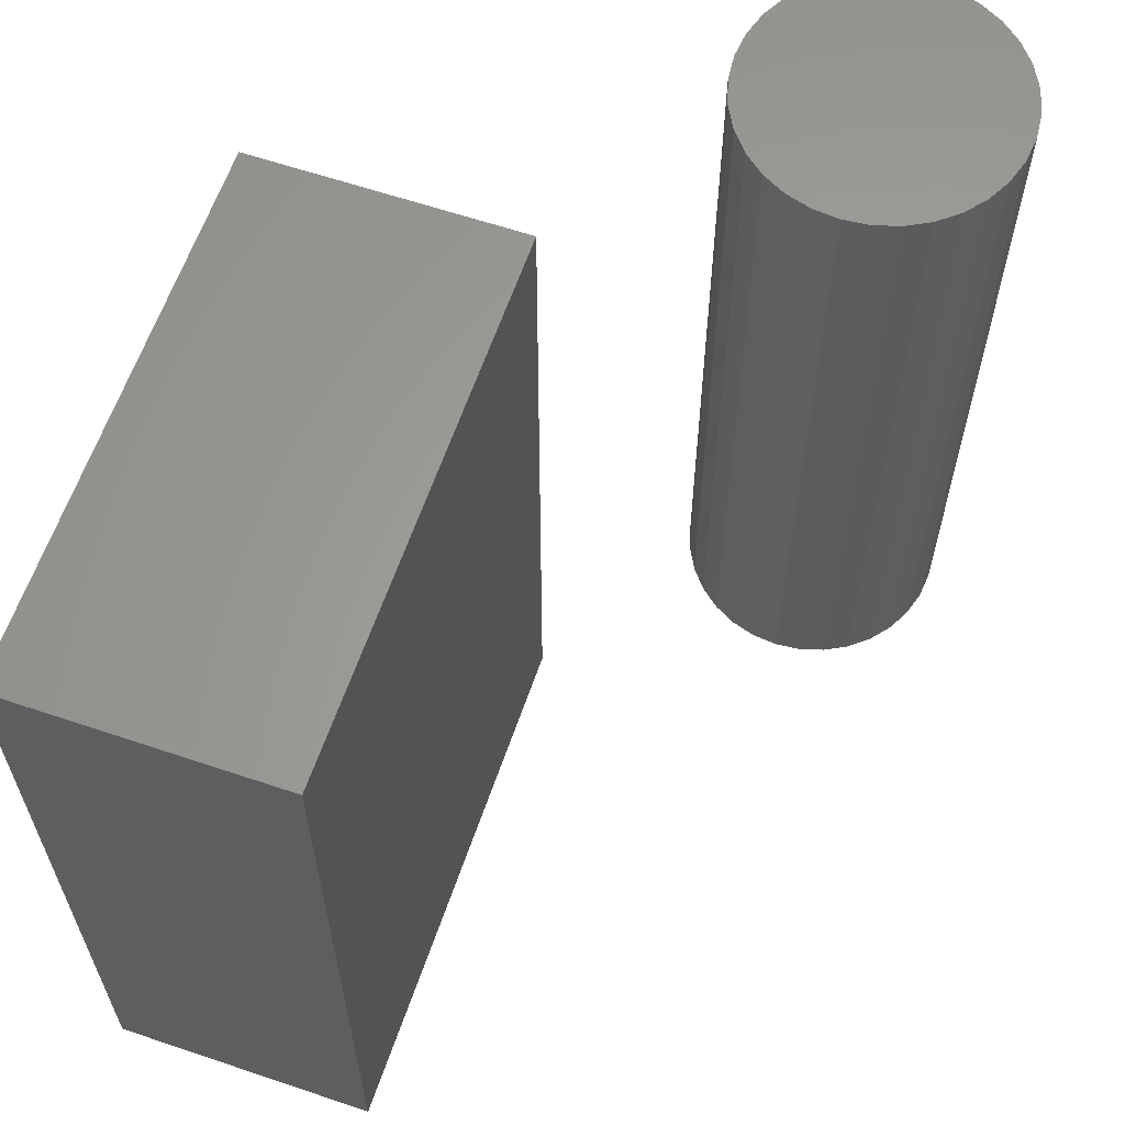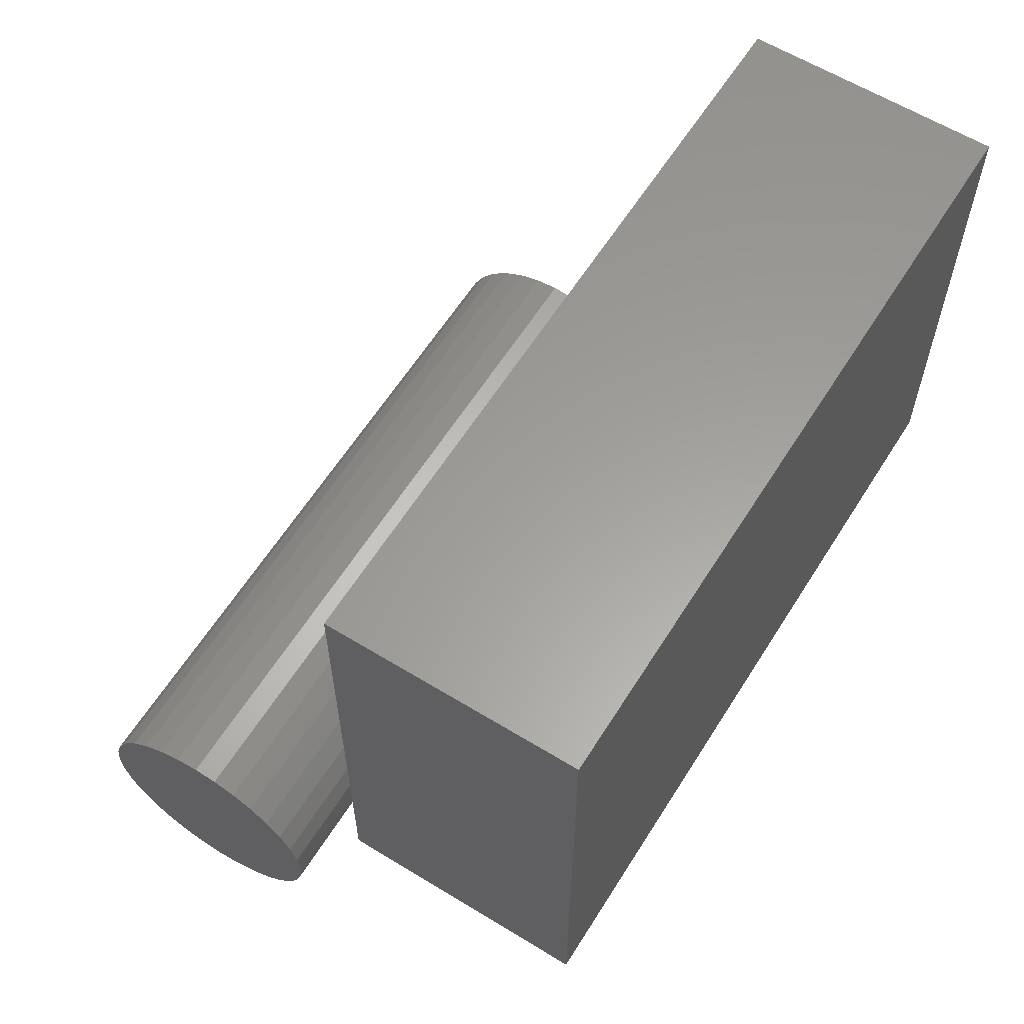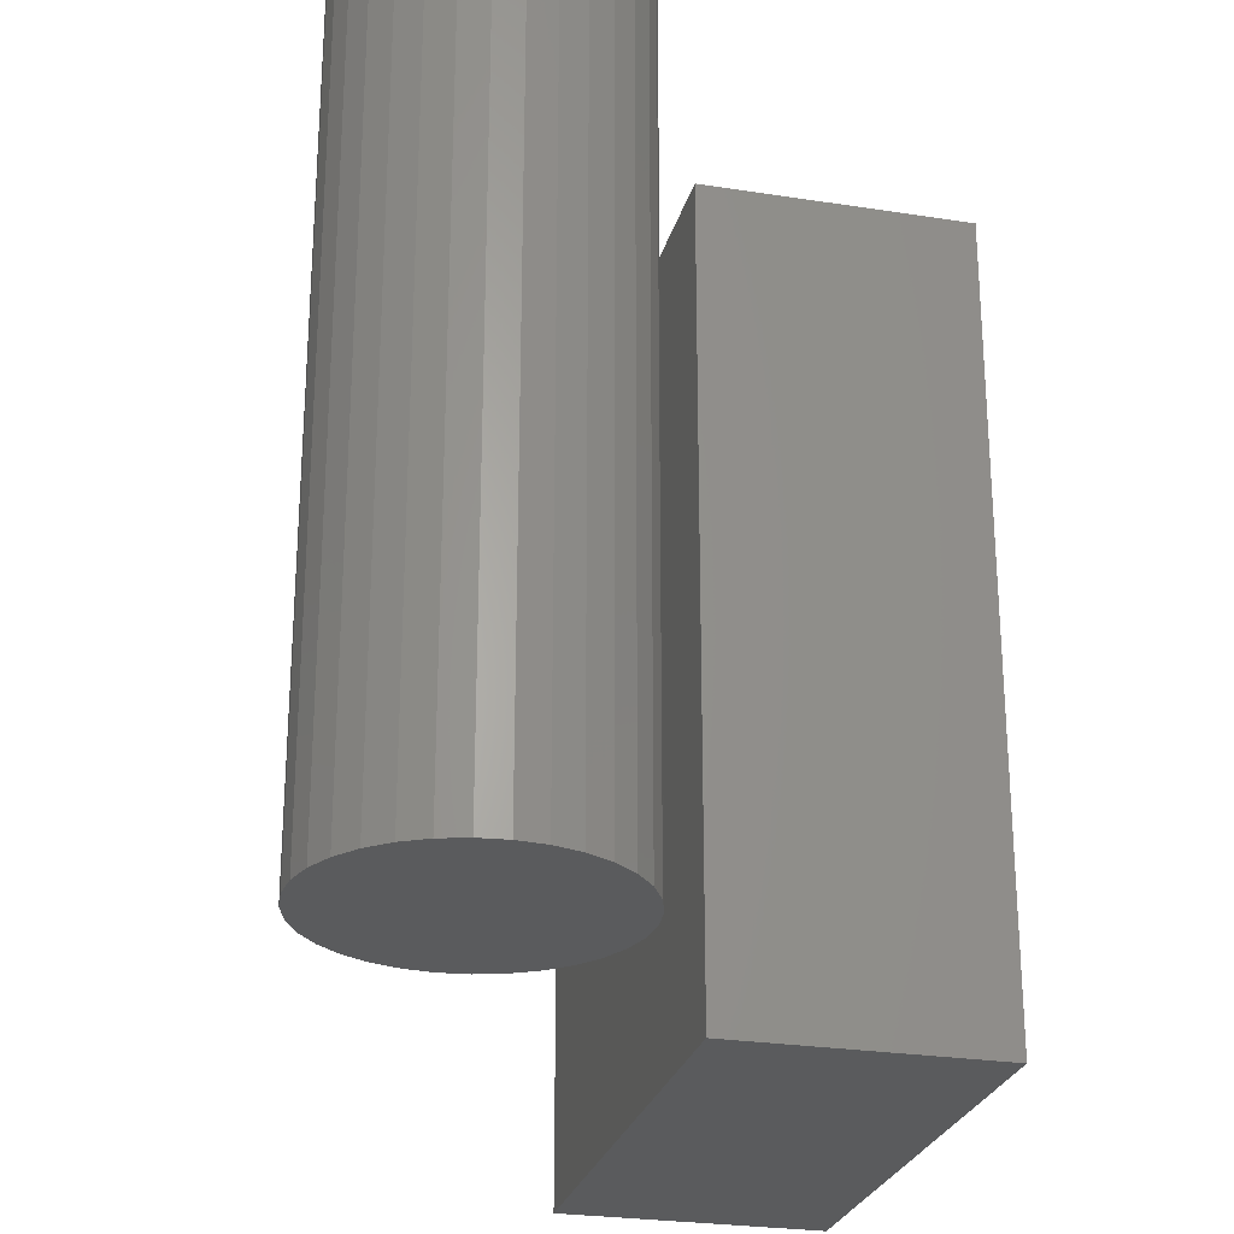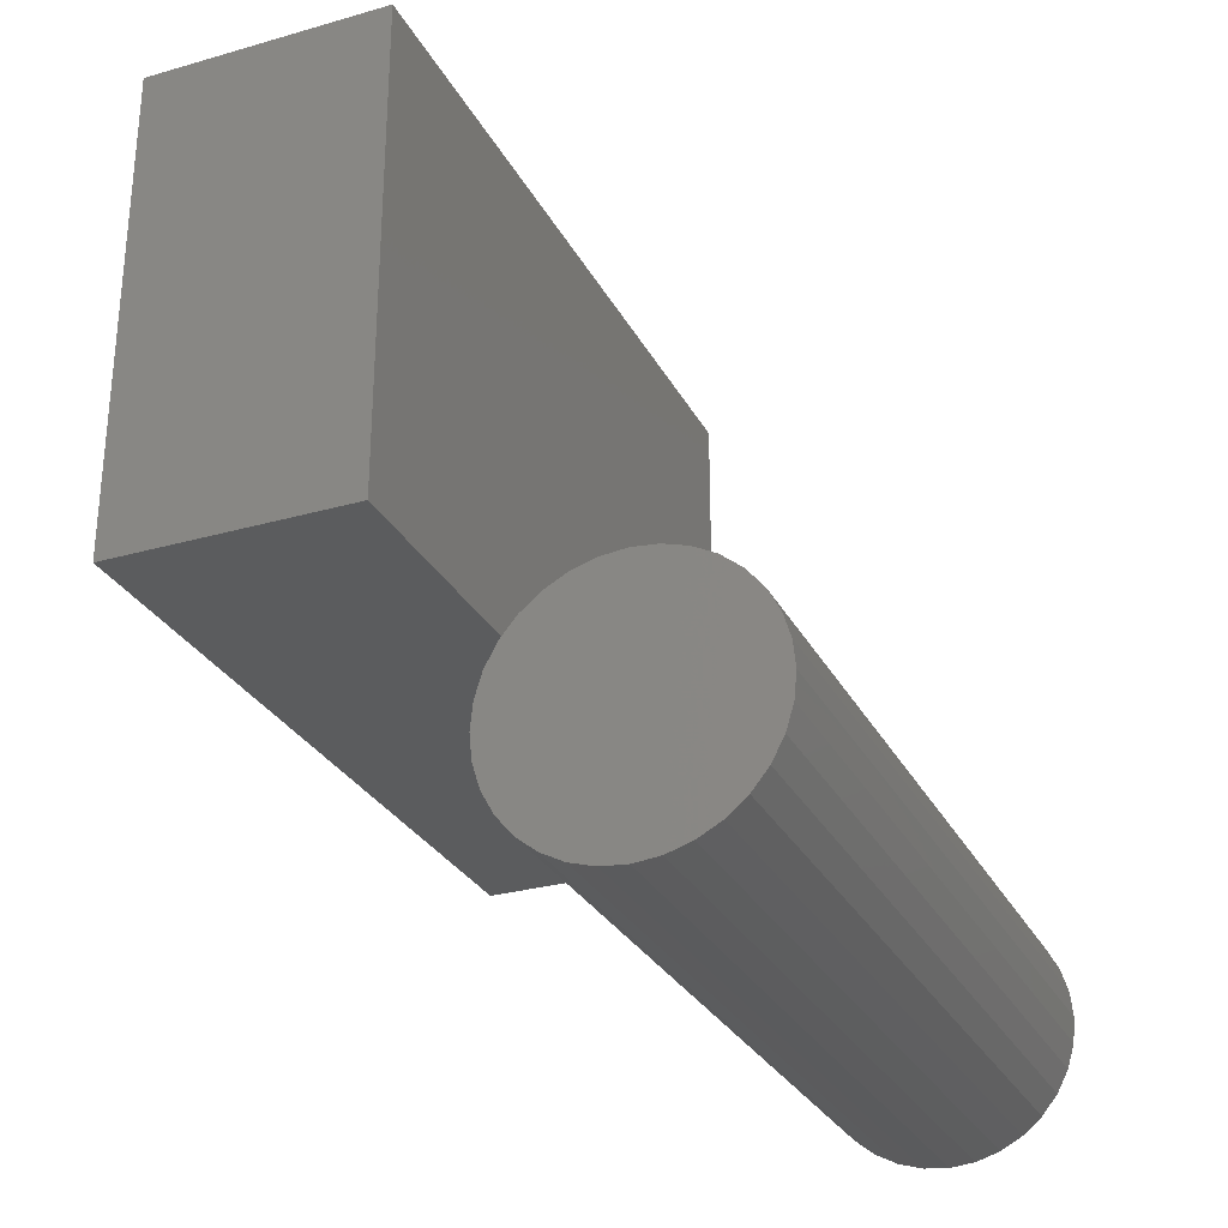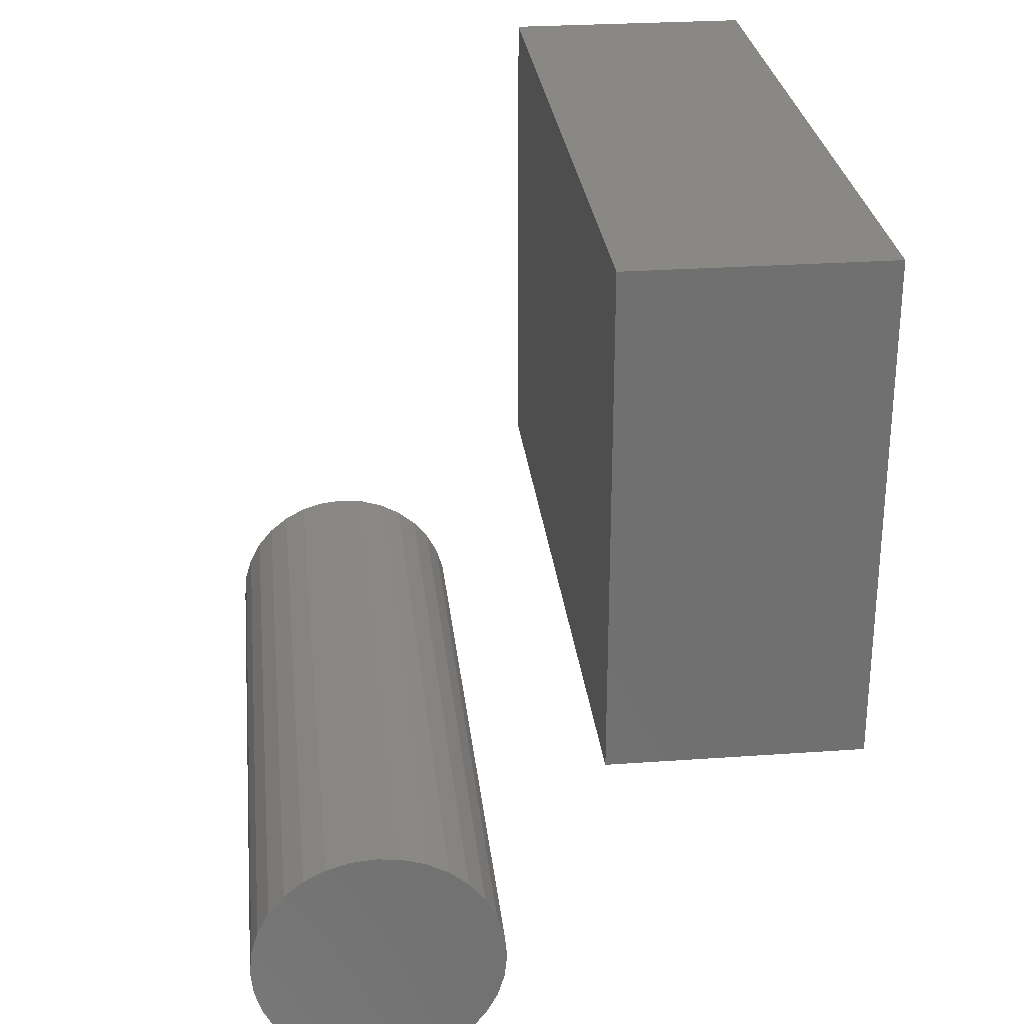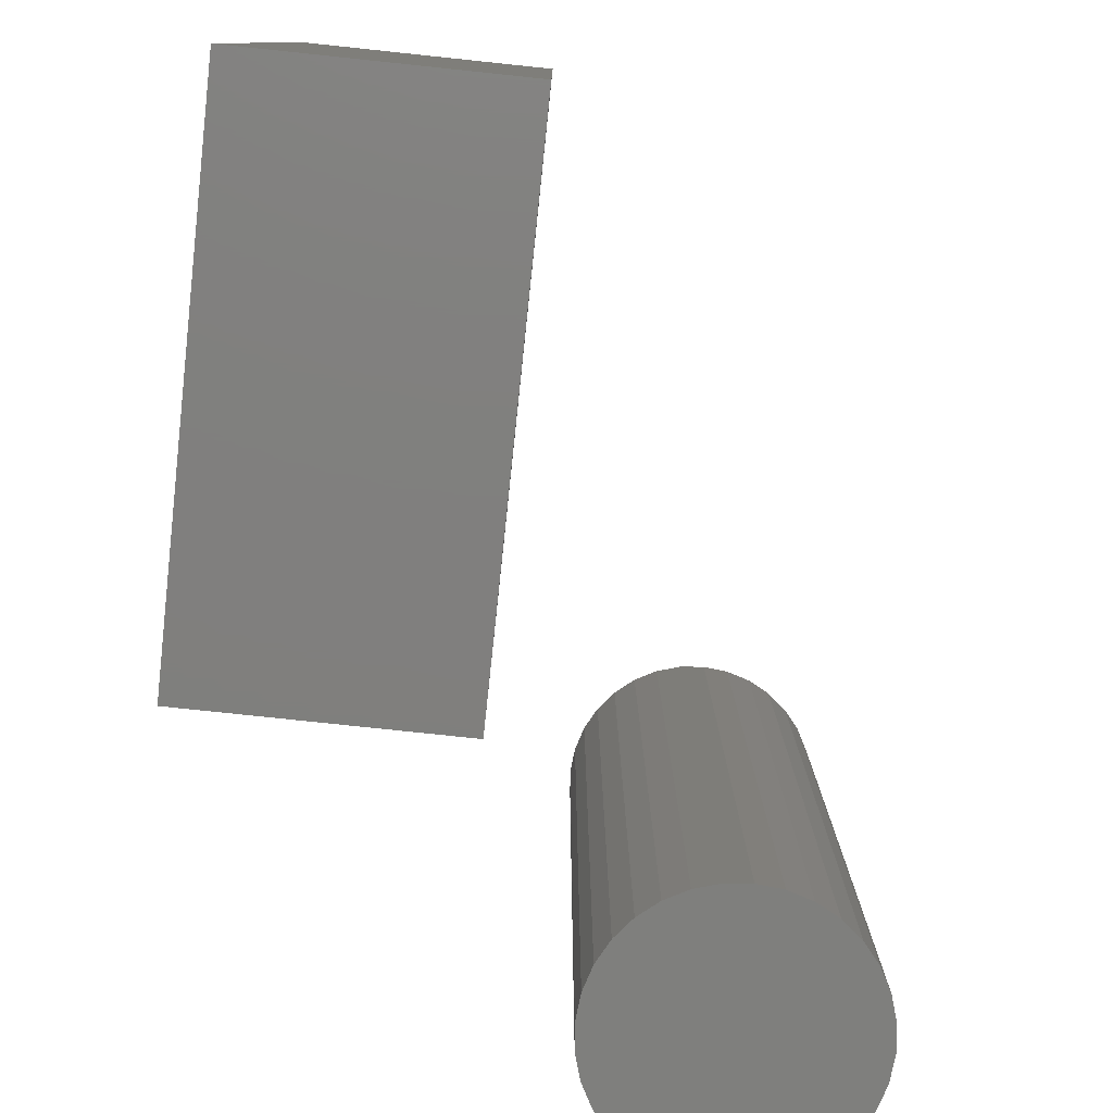
<metadata>
{"format":"stl","ext":"stl","renderer":"f3d","projection":"perspective","resolution":1024,"background":"white","views":[{"elev":62.0,"azim":18.9,"up":"+Y"},{"elev":60.8,"azim":-148.0,"up":"+Z"},{"elev":-26.1,"azim":166.0,"up":"+Y"},{"elev":-28.7,"azim":23.1,"up":"+Z"},{"elev":27.7,"azim":173.8,"up":"+Z"},{"elev":-79.4,"azim":-6.0,"up":"+Y"}]}
</metadata>
<code>
# stl→obj: 72 verts, 136 faces
v 0.1954 -0.75 -0.09486
v 0.2447 -0.75 -0.09486
v 0.2201 -0.75 -0.09243
v 0.1717 -0.75 -0.102
v 0.2684 -0.75 -0.102
v 0.1499 -0.75 -0.1137
v 0.2902 -0.75 -0.1137
v 0.2902 -0.75 -0.3238
v 0.1717 -0.75 -0.3355
v 0.2684 -0.75 -0.3355
v 0.1954 -0.75 -0.3426
v 0.2447 -0.75 -0.3426
v 0.2201 -0.75 -0.3451
v 0.3094 -0.75 -0.1294
v 0.1307 -0.75 -0.1294
v 0.3251 -0.75 -0.1486
v 0.115 -0.75 -0.1486
v 0.3368 -0.75 -0.1704
v 0.1034 -0.75 -0.1704
v 0.344 -0.75 -0.1941
v 0.09618 -0.75 -0.1941
v 0.3464 -0.75 -0.2188
v 0.09375 -0.75 -0.2188
v 0.344 -0.75 -0.2434
v 0.09618 -0.75 -0.2434
v 0.3368 -0.75 -0.2671
v 0.1034 -0.75 -0.2671
v 0.3251 -0.75 -0.2889
v 0.115 -0.75 -0.2889
v 0.3094 -0.75 -0.3081
v 0.1307 -0.75 -0.3081
v 0.1499 -0.75 -0.3238
v 0.2201 7.012e-18 -0.09243
v 0.2447 8.245e-18 -0.09486
v 0.1954 5.509e-18 -0.09486
v 0.1717 3.795e-18 -0.102
v 0.2684 9.162e-18 -0.102
v 0.1499 1.935e-18 -0.1137
v 0.2902 9.726e-18 -0.1137
v 0.2684 -3.795e-18 -0.3355
v 0.1717 -9.162e-18 -0.3355
v 0.2902 -1.935e-18 -0.3238
v 0.1954 -8.245e-18 -0.3426
v 0.2447 -5.509e-18 -0.3426
v 0.2201 -7.012e-18 -0.3451
v 0.1499 -9.726e-18 -0.3238
v 0.1307 -9.916e-18 -0.3081
v 0.3094 -1.387e-32 -0.3081
v 0.115 -9.726e-18 -0.2889
v 0.3251 1.935e-18 -0.2889
v 0.1034 -9.162e-18 -0.2671
v 0.3368 3.795e-18 -0.2671
v 0.09618 -8.245e-18 -0.2434
v 0.344 5.509e-18 -0.2434
v 0.09375 -7.012e-18 -0.2188
v 0.3464 7.012e-18 -0.2188
v 0.09618 -5.509e-18 -0.1941
v 0.344 8.245e-18 -0.1941
v 0.1034 -3.795e-18 -0.1704
v 0.3368 9.162e-18 -0.1704
v 0.115 -1.935e-18 -0.1486
v 0.3251 9.726e-18 -0.1486
v 0.1307 1.233e-32 -0.1294
v 0.3094 9.916e-18 -0.1294
v -0.25 1.7e-33 0.5
v -0.25 -0.75 0.5
v 3.062e-17 1.388e-17 0.5
v 8.613e-17 -0.75 0.5
v -0.25 0 0
v 0 1.388e-17 -1.531e-17
v -0.25 -0.75 0
v 5.551e-17 -0.75 -1.531e-17
f 1 2 3
f 2 1 4
f 2 4 5
f 5 4 6
f 5 6 7
f 8 9 10
f 10 9 11
f 10 11 12
f 12 11 13
f 7 6 14
f 14 6 15
f 14 15 16
f 16 15 17
f 16 17 18
f 18 17 19
f 18 19 20
f 20 19 21
f 20 21 22
f 22 21 23
f 22 23 24
f 24 23 25
f 24 25 26
f 26 25 27
f 26 27 28
f 28 27 29
f 28 29 30
f 30 29 31
f 30 31 8
f 8 31 32
f 8 32 9
f 33 34 35
f 36 35 34
f 37 36 34
f 38 36 37
f 39 38 37
f 40 41 42
f 43 41 40
f 44 43 40
f 45 43 44
f 41 46 42
f 42 46 47
f 42 47 48
f 48 47 49
f 48 49 50
f 50 49 51
f 50 51 52
f 52 51 53
f 52 53 54
f 54 53 55
f 54 55 56
f 56 55 57
f 56 57 58
f 58 57 59
f 58 59 60
f 60 59 61
f 60 61 62
f 62 61 63
f 62 63 64
f 64 63 38
f 64 38 39
f 56 22 54
f 54 22 24
f 54 24 52
f 52 24 26
f 52 26 50
f 50 26 28
f 50 28 48
f 48 28 30
f 48 30 42
f 42 30 8
f 42 8 40
f 40 8 10
f 40 10 44
f 44 10 12
f 44 12 45
f 45 12 13
f 45 13 43
f 43 13 11
f 43 11 41
f 41 11 9
f 41 9 46
f 46 9 32
f 46 32 47
f 47 32 31
f 47 31 49
f 49 31 29
f 49 29 51
f 51 29 27
f 51 27 53
f 53 27 25
f 53 25 55
f 55 25 23
f 55 23 57
f 57 23 21
f 57 21 59
f 59 21 19
f 59 19 61
f 61 19 17
f 61 17 63
f 63 17 15
f 63 15 38
f 38 15 6
f 38 6 36
f 36 6 4
f 36 4 35
f 35 4 1
f 35 1 33
f 33 1 3
f 33 3 34
f 34 3 2
f 34 2 37
f 37 2 5
f 37 5 39
f 39 5 7
f 39 7 64
f 64 7 14
f 64 14 62
f 62 14 16
f 62 16 60
f 60 16 18
f 60 18 58
f 58 18 20
f 58 20 56
f 56 20 22
f 65 66 67
f 67 66 68
f 69 70 71
f 71 70 72
f 69 65 70
f 70 65 67
f 70 67 72
f 72 67 68
f 71 72 66
f 66 72 68
f 65 69 66
f 66 69 71

</code>
